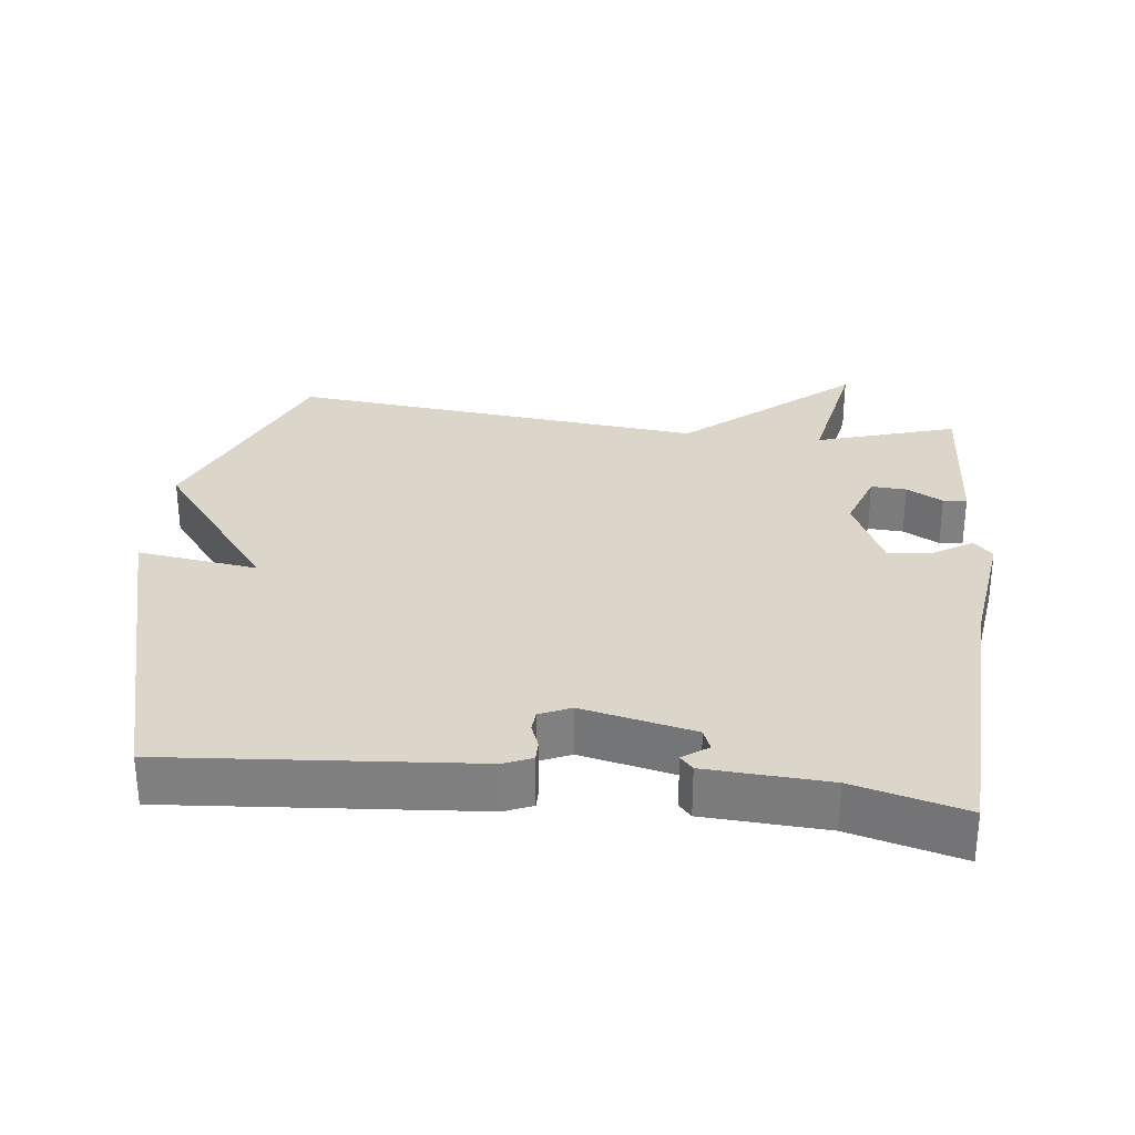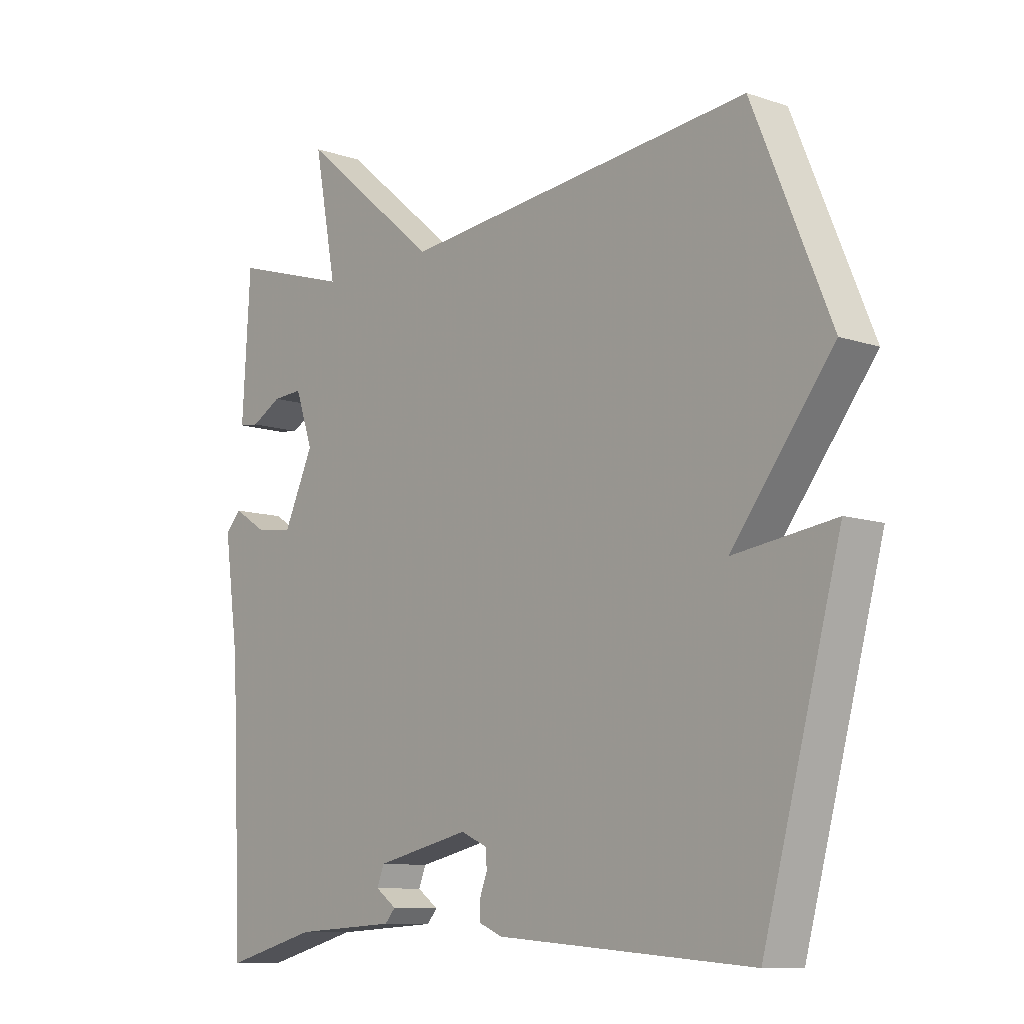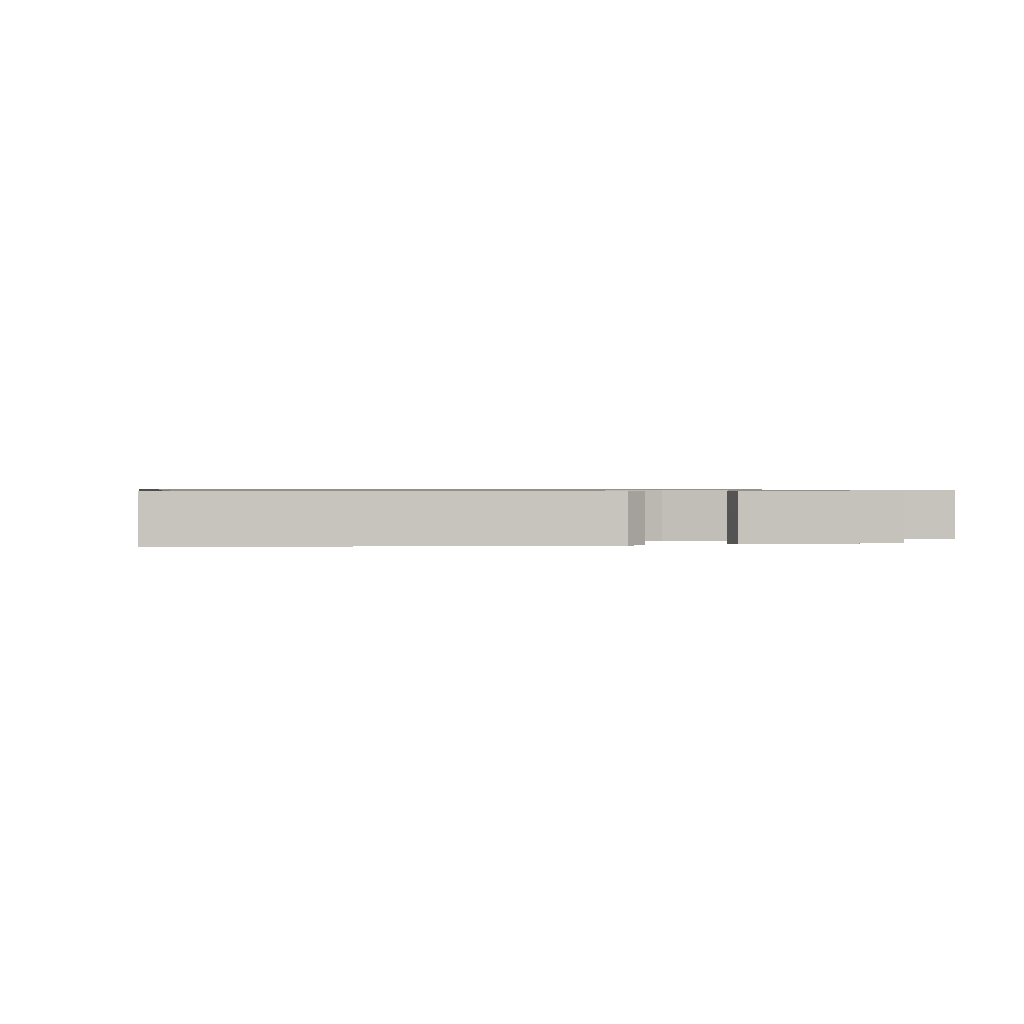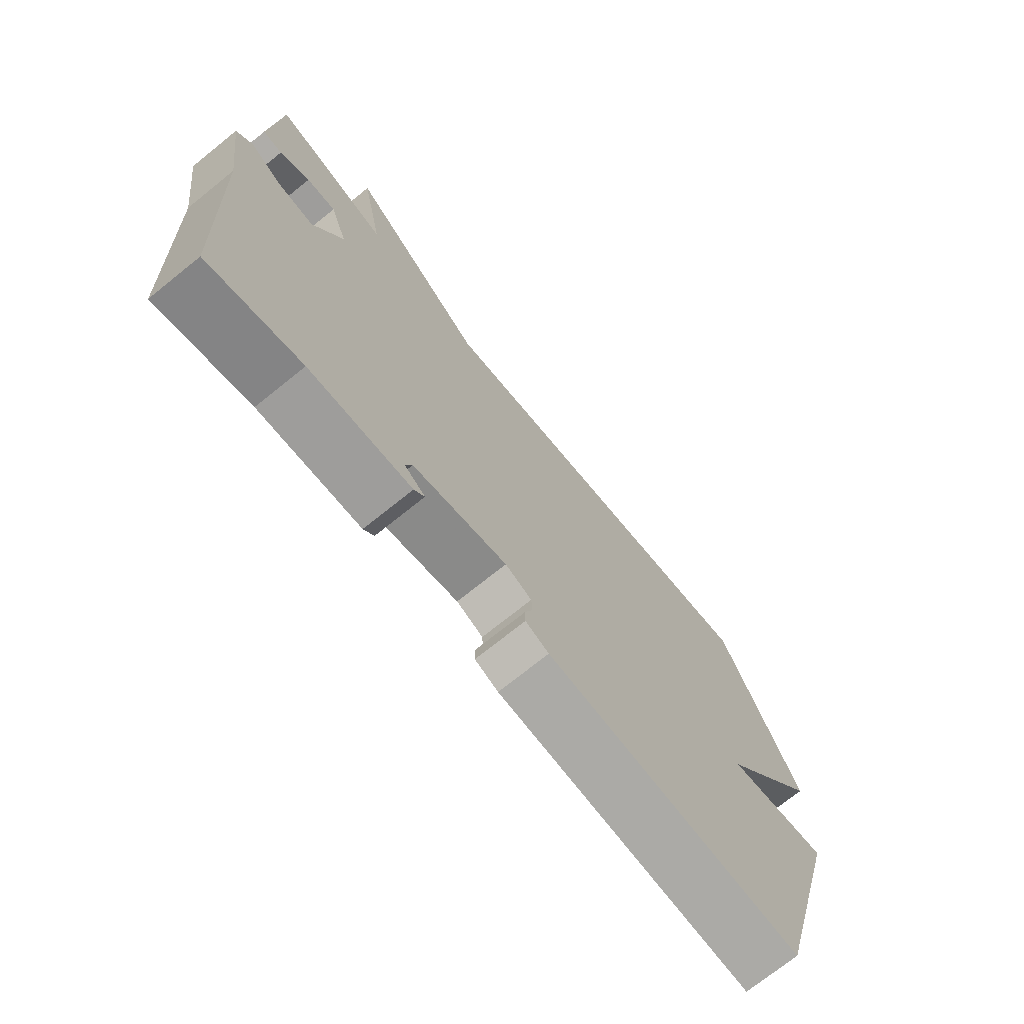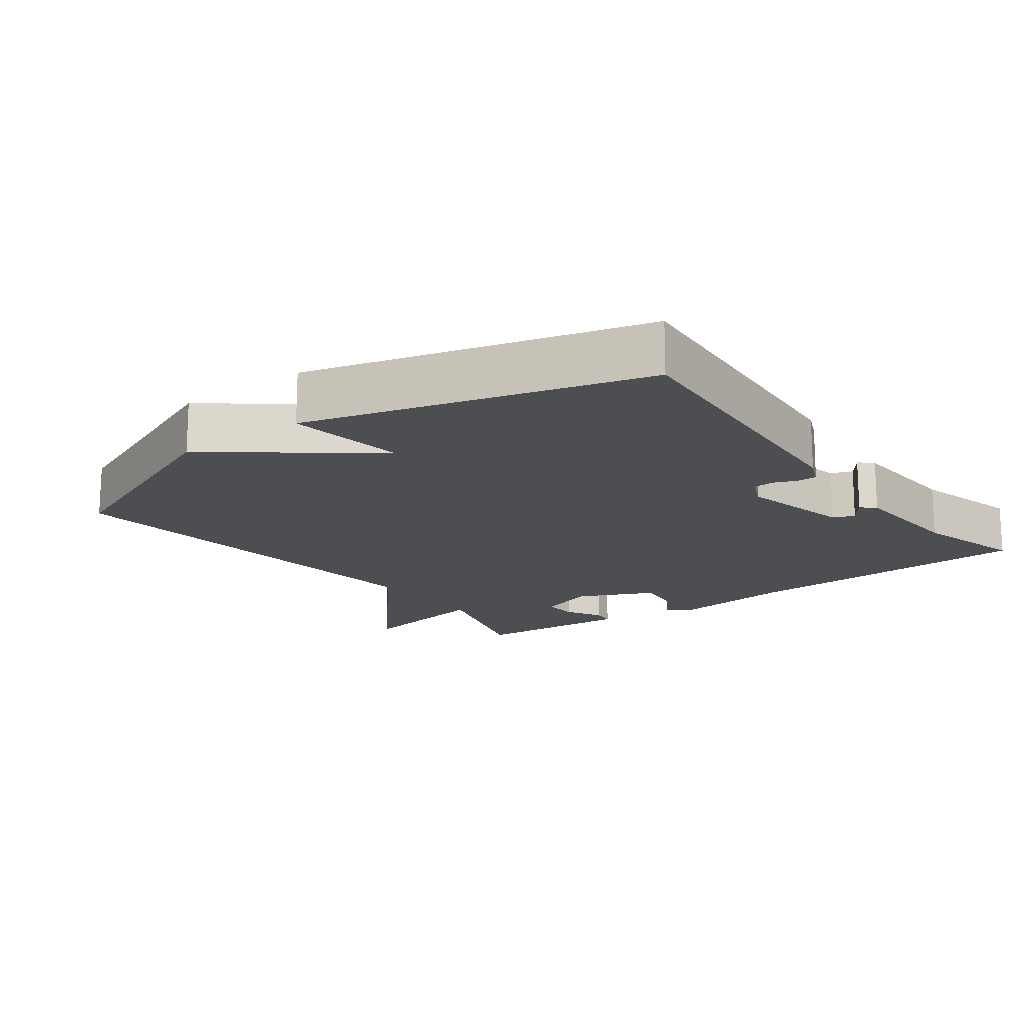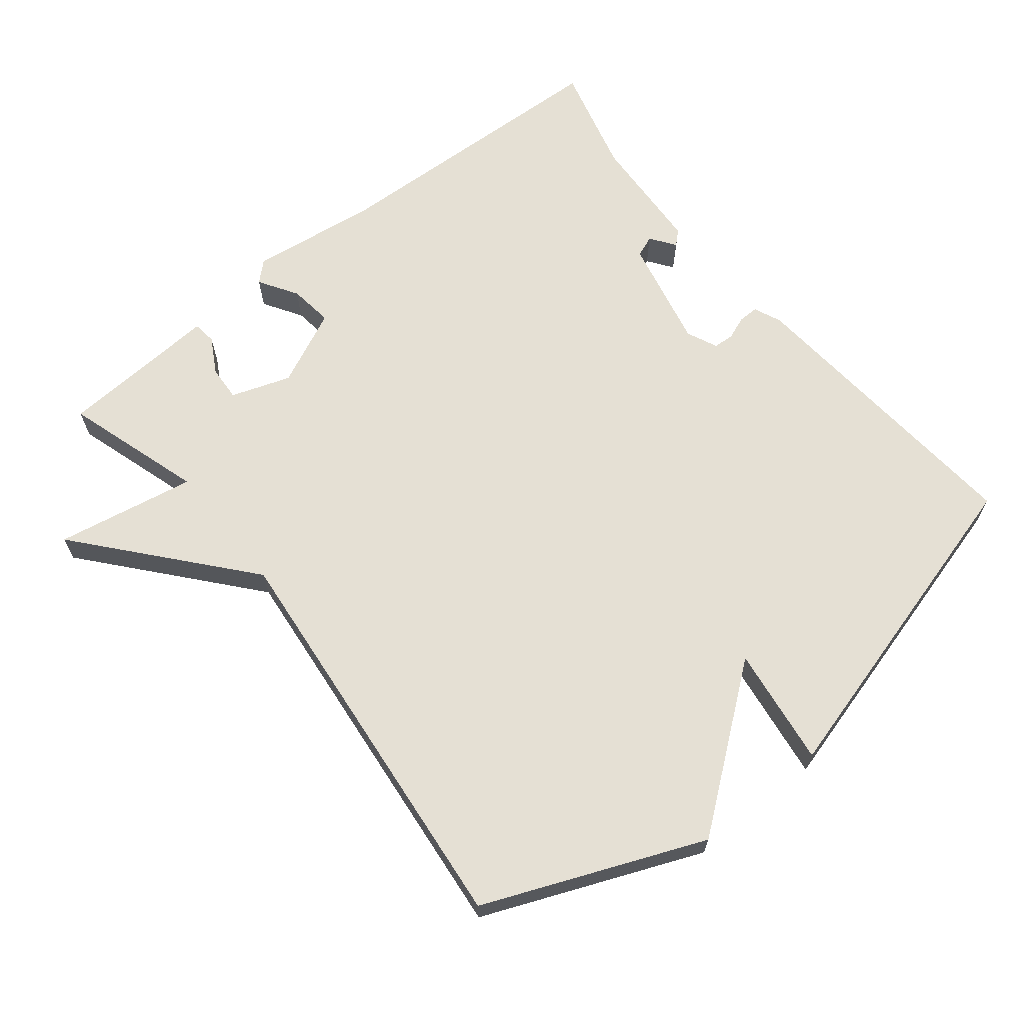
<metadata>
{"format":"obj","ext":"obj","renderer":"f3d","projection":"perspective","resolution":1024,"background":"white","views":[{"elev":29.9,"azim":-173.5,"up":"+Y"},{"elev":-9.9,"azim":49.1,"up":"+Z"},{"elev":0.8,"azim":-100.3,"up":"+Y"},{"elev":-72.8,"azim":-51.2,"up":"+Z"},{"elev":-16.5,"azim":126.5,"up":"+Y"},{"elev":65.7,"azim":51.1,"up":"+Y"}]}
</metadata>
<code>
v 0.5 0.07 -0.5
v 0.063 0.07 -0.465
v 0.023 0.07 -0.448
v 0.023 0.07 -0.419
v 0.036 0.07 -0.385
v 0.034 0.07 -0.355
v -0.011 0.07 -0.335
v -0.172 0.07 -0.371
v -0.184 0.07 -0.402
v -0.148 0.07 -0.428
v -0.166 0.07 -0.448
v -0.341 0.07 -0.458
v -0.5 0.07 -0.5
v -0.52 0.07 -0.07
v -0.545 0.07 0.113
v -0.518 0.07 0.142
v -0.462 0.07 0.107
v -0.398 0.07 0.099
v -0.347 0.07 0.209
v -0.377 0.07 0.295
v -0.428 0.07 0.292
v -0.48 0.07 0.263
v -0.514 0.07 0.267
v -0.508 0.07 0.366
v -0.5 0.07 0.5
v -0.299 0.07 0.438
v -0.337 0.07 0.64
v -0.099 0.07 0.438
v 0.5 0.07 0.5
v 0.632 0.07 0.184
v 0.459 0.07 -0.04
v 0.632 0.07 -0.016
v 0.5 0 -0.5
v 0.063 0 -0.465
v 0.023 0 -0.448
v 0.023 0 -0.419
v 0.036 0 -0.385
v 0.034 0 -0.355
v -0.011 0 -0.335
v -0.172 0 -0.371
v -0.184 0 -0.402
v -0.148 0 -0.428
v -0.166 0 -0.448
v -0.341 0 -0.458
v -0.5 0 -0.5
v -0.52 0 -0.07
v -0.545 0 0.113
v -0.518 0 0.142
v -0.462 0 0.107
v -0.398 0 0.099
v -0.347 0 0.209
v -0.377 0 0.295
v -0.428 0 0.292
v -0.48 0 0.263
v -0.514 0 0.267
v -0.508 0 0.366
v -0.5 0 0.5
v -0.299 0 0.438
v -0.337 0 0.64
v -0.099 0 0.438
v 0.5 0 0.5
v 0.632 0 0.184
v 0.459 0 -0.04
v 0.632 0 -0.016
f 3 4 5
f 2 3 5
f 1 2 5
f 32 1 5
f 31 32 5
f 28 29 30 31
f 26 27 28 31
f 24 25 26 31
f 21 22 23 24
f 20 21 24
f 20 24 31
f 19 20 31
f 18 19 31
f 17 18 31
f 14 15 16 17
f 14 17 31
f 13 14 31
f 12 13 31
f 9 10 11 12
f 8 9 12
f 8 12 31
f 7 8 31
f 6 7 31
f 5 6 31
f 37 36 35
f 37 35 34
f 37 34 33
f 37 33 64
f 37 64 63
f 63 62 61 60
f 63 60 59 58
f 63 58 57 56
f 56 55 54 53
f 56 53 52
f 63 56 52
f 63 52 51
f 63 51 50
f 63 50 49
f 49 48 47 46
f 63 49 46
f 63 46 45
f 63 45 44
f 44 43 42 41
f 44 41 40
f 63 44 40
f 63 40 39
f 63 39 38
f 63 38 37
f 1 33 34 2
f 2 34 35 3
f 3 35 36 4
f 4 36 37 5
f 5 37 38 6
f 6 38 39 7
f 7 39 40 8
f 8 40 41 9
f 9 41 42 10
f 10 42 43 11
f 11 43 44 12
f 12 44 45 13
f 13 45 46 14
f 14 46 47 15
f 15 47 48 16
f 16 48 49 17
f 17 49 50 18
f 18 50 51 19
f 19 51 52 20
f 20 52 53 21
f 21 53 54 22
f 22 54 55 23
f 23 55 56 24
f 24 56 57 25
f 25 57 58 26
f 26 58 59 27
f 27 59 60 28
f 28 60 61 29
f 29 61 62 30
f 30 62 63 31
f 31 63 64 32
f 32 64 33 1

</code>
